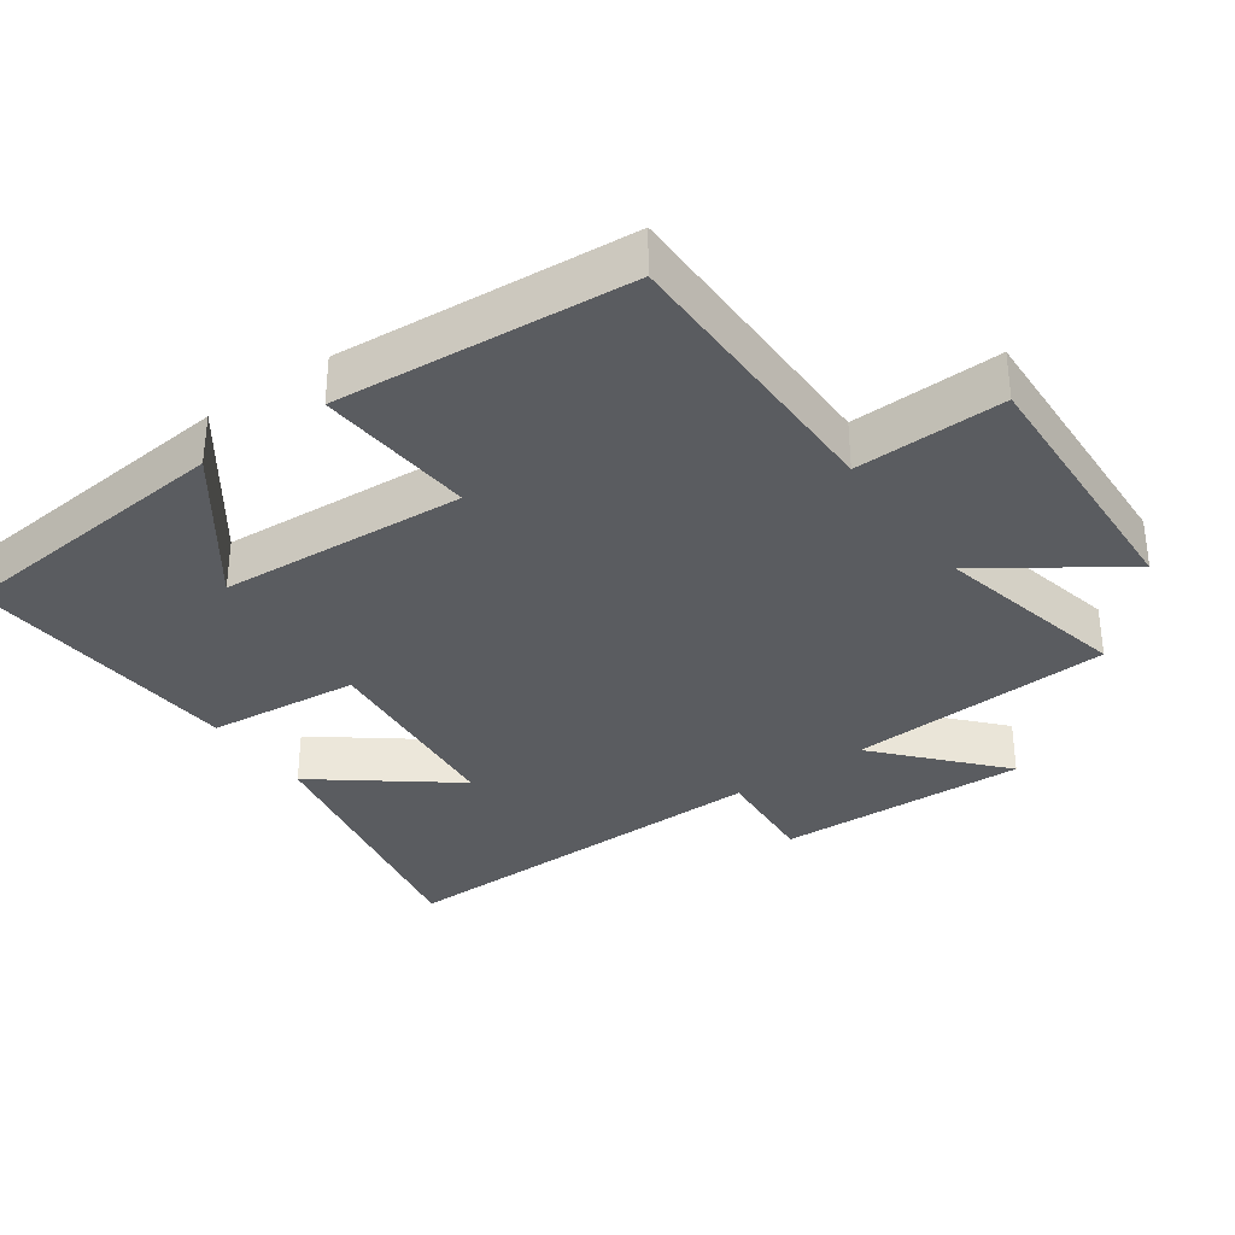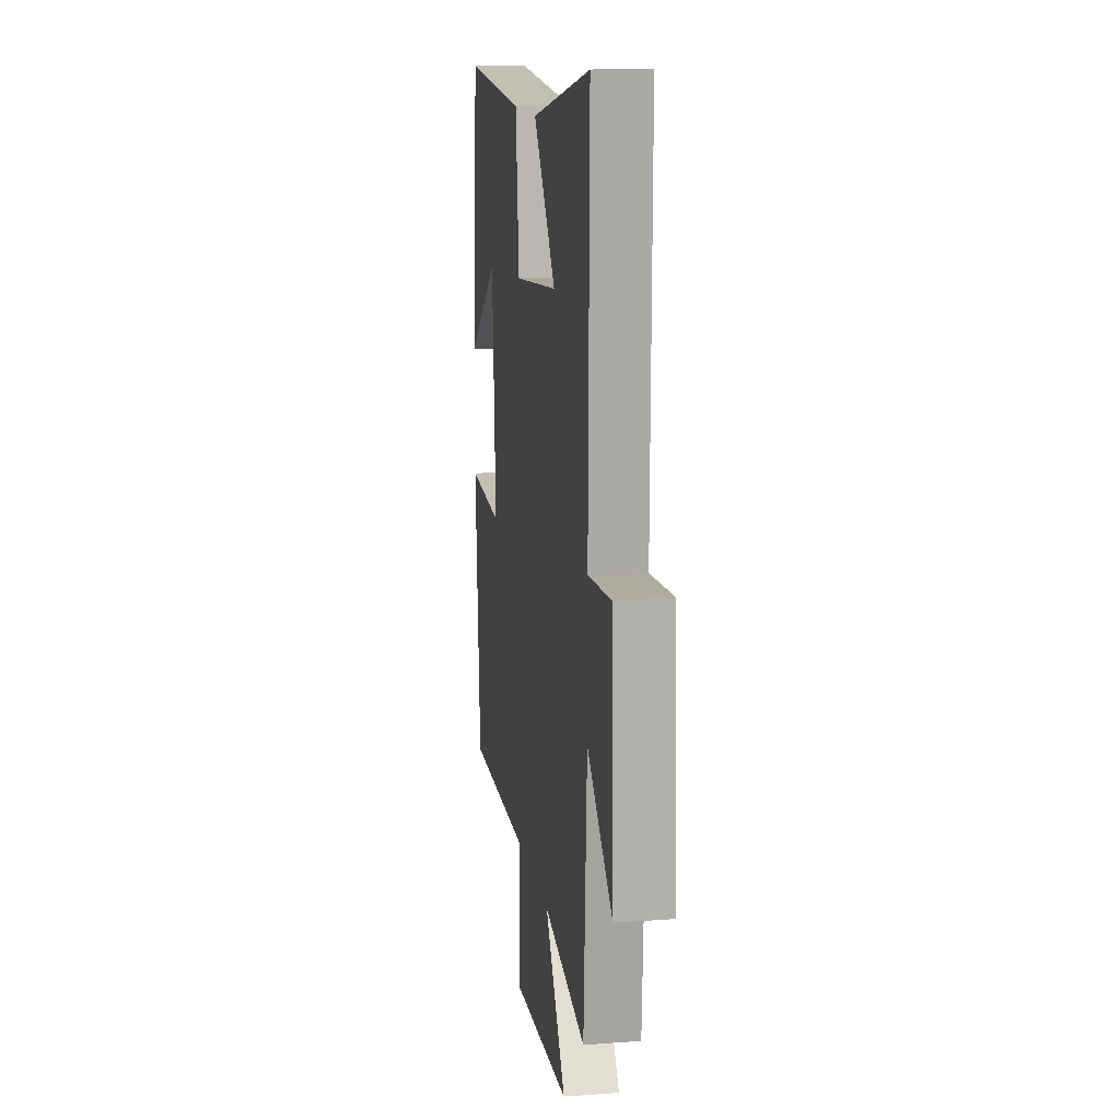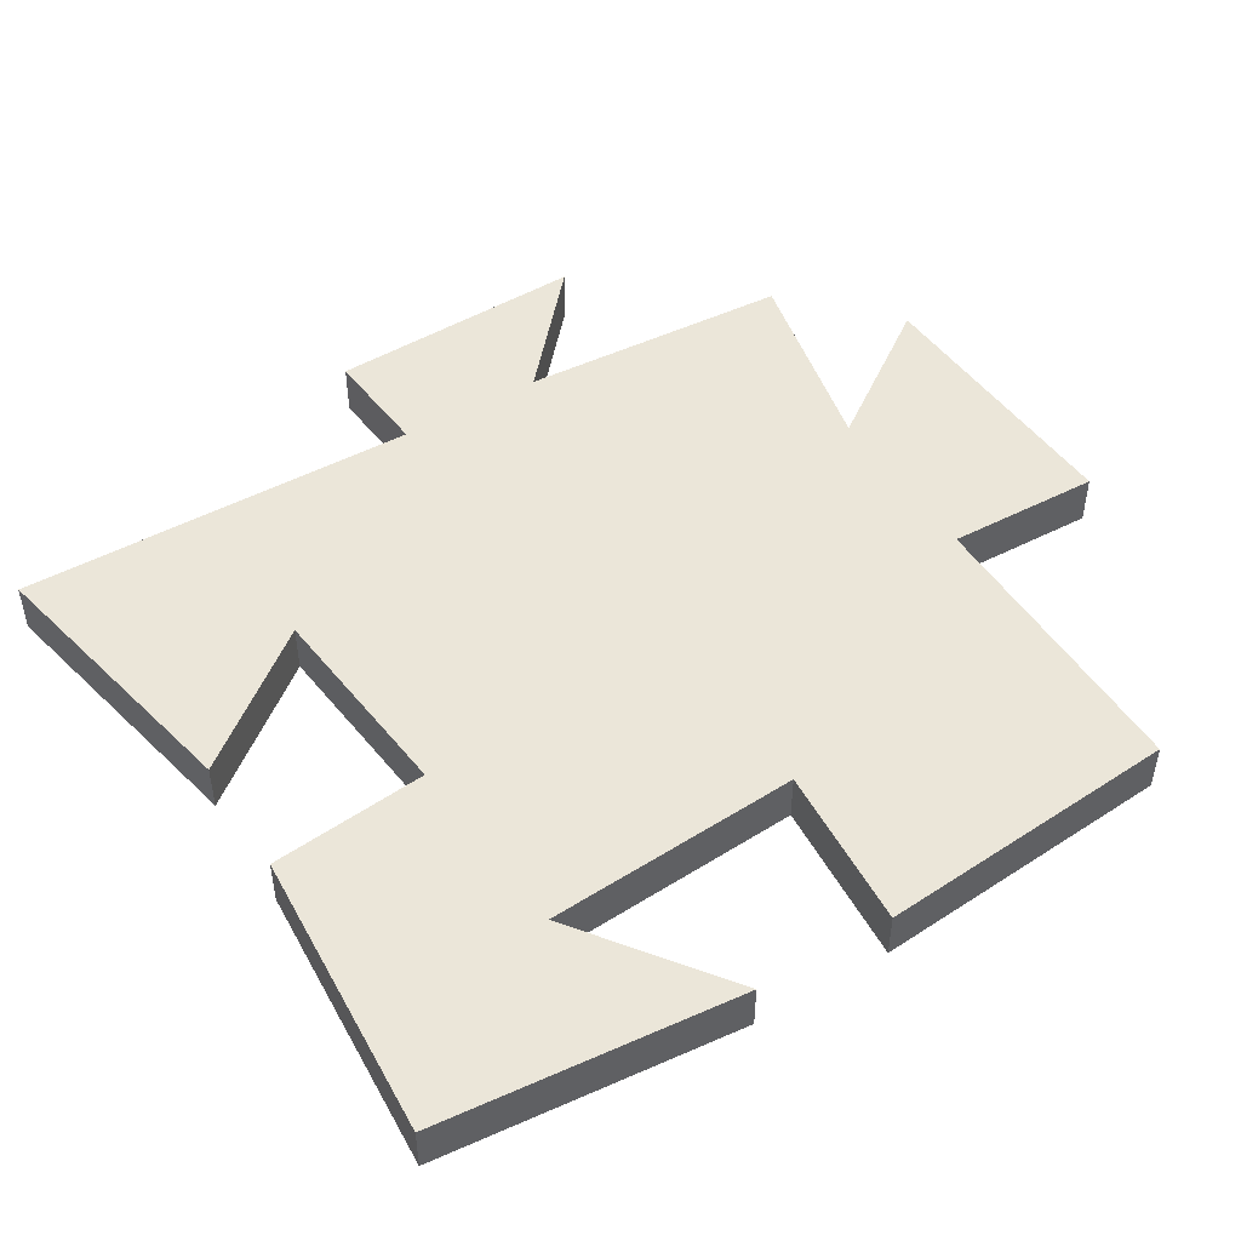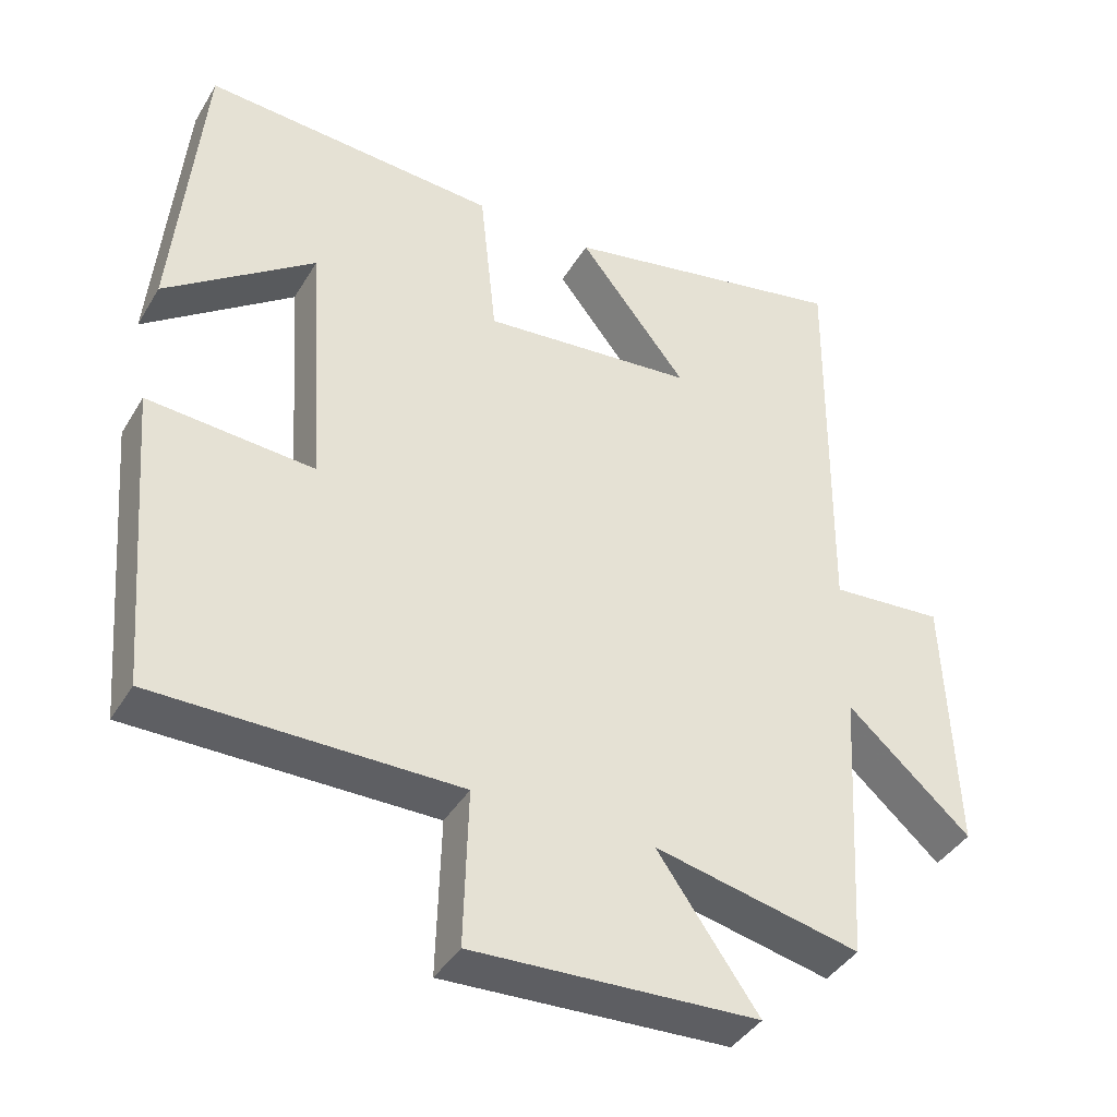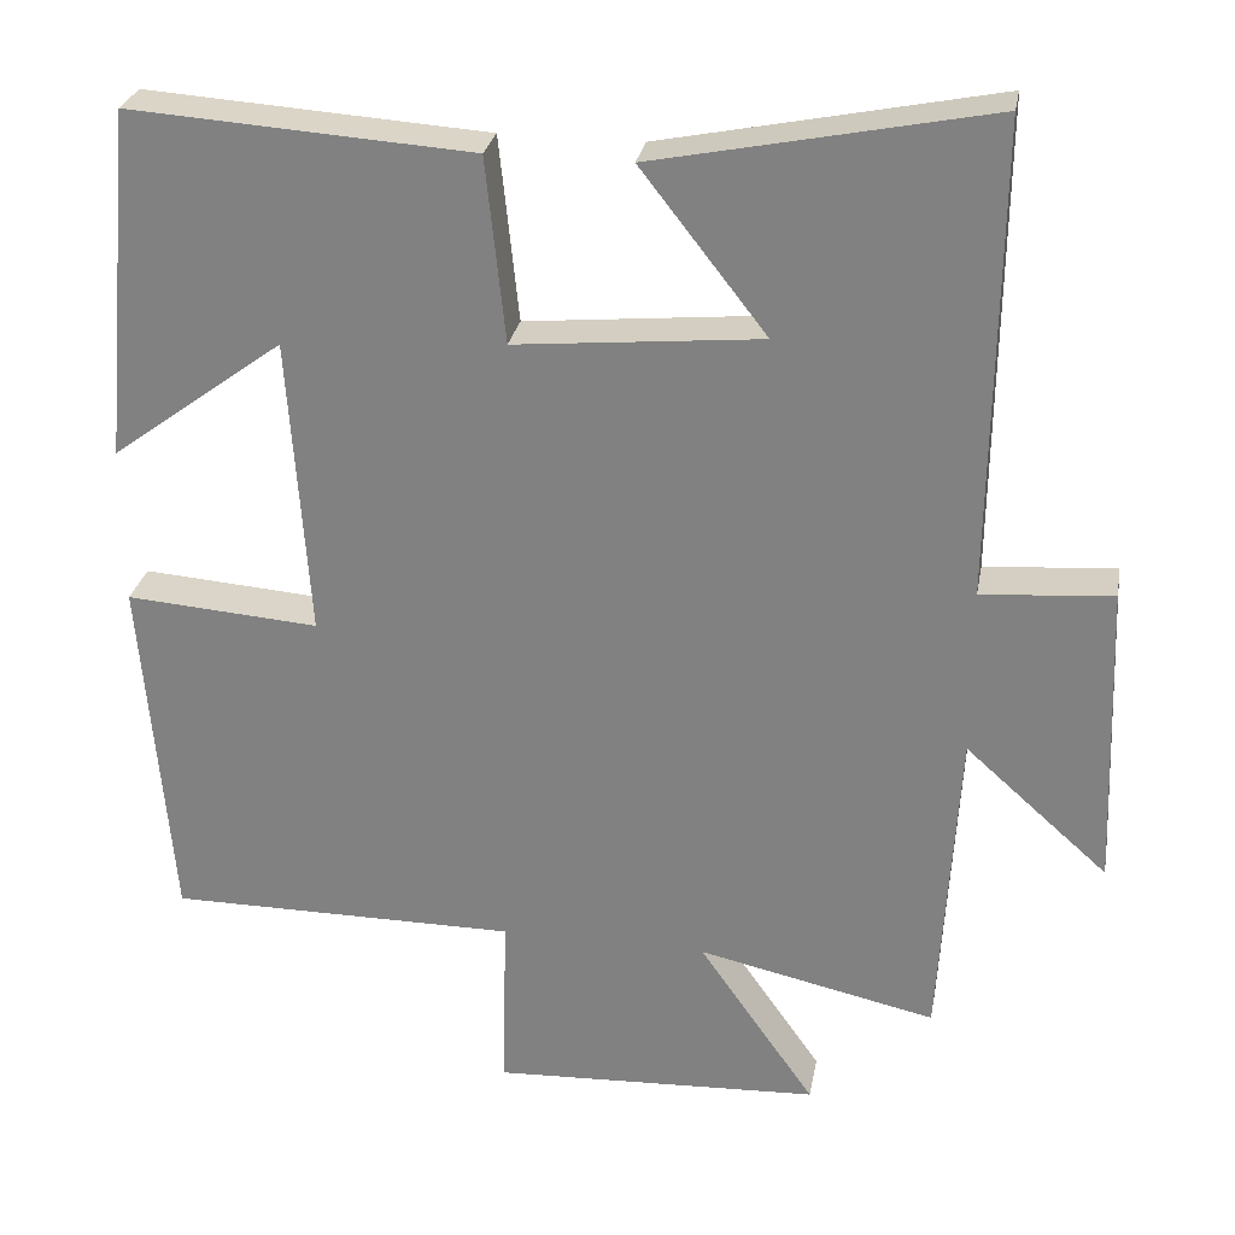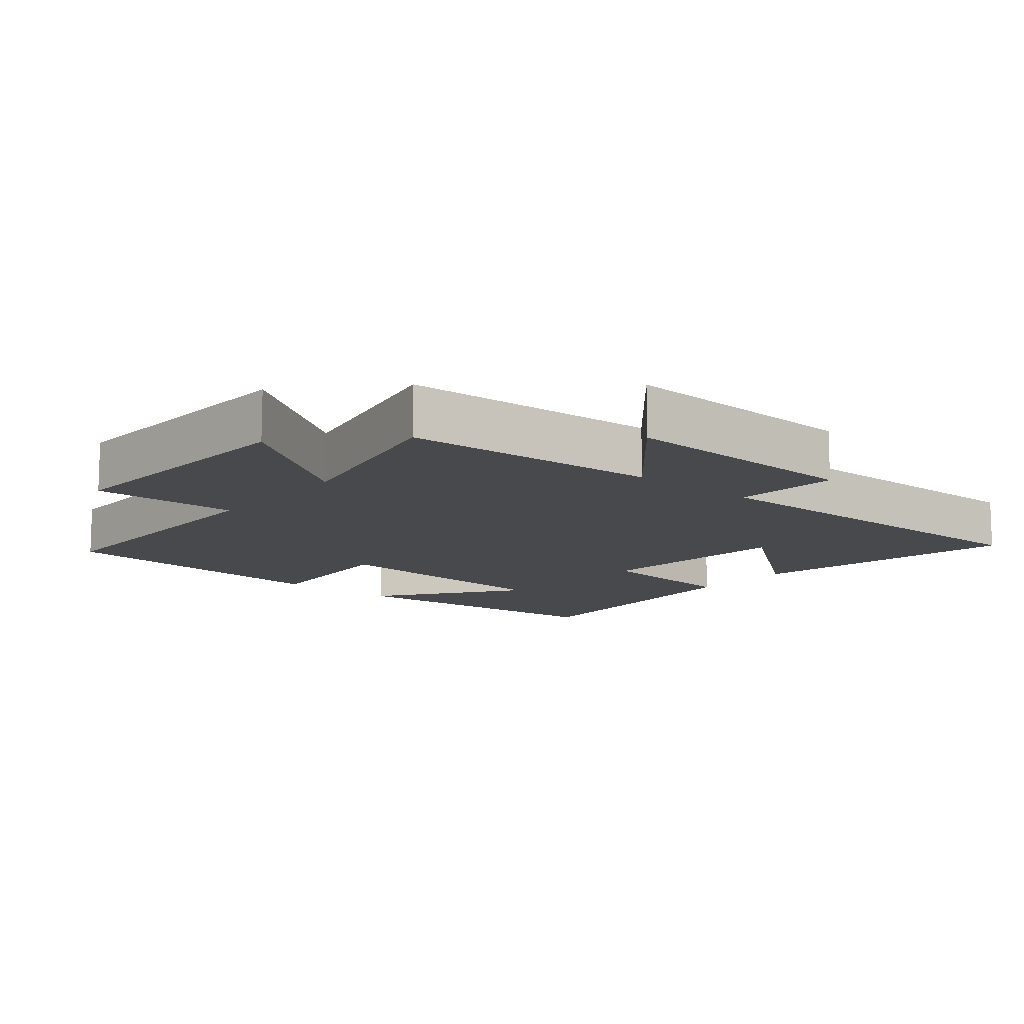
<metadata>
{"format":"obj","ext":"obj","renderer":"f3d","projection":"perspective","resolution":1024,"background":"white","views":[{"elev":-34.2,"azim":125.5,"up":"+Y"},{"elev":14.1,"azim":-99.1,"up":"+Z"},{"elev":47.9,"azim":58.5,"up":"+Y"},{"elev":-40.5,"azim":151.7,"up":"+Z"},{"elev":27.8,"azim":-169.7,"up":"+Z"},{"elev":-12.1,"azim":-129.9,"up":"+Y"}]}
</metadata>
<code>
v 0.462 0.07 0.527
v 0.5 0.07 0.111
v 0.295 0.07 0.262
v 0.271 0.07 -0.094
v 0.5 0.07 -0.077
v 0.465 0.07 -0.5
v 0.05 0.07 -0.5
v 0.056 0.07 -0.715
v -0.334 0.07 -0.697
v -0.196 0.07 -0.5
v -0.478 0.07 -0.562
v -0.5 0.07 -0.181
v -0.669 0.07 -0.331
v -0.655 0.07 0.031
v -0.5 0.07 0.019
v -0.507 0.07 0.58
v -0.11 0.07 0.5
v -0.259 0.07 0.309
v 0.033 0.07 0.281
v 0.056 0.07 0.5
v 0.462 0 0.527
v 0.5 0 0.111
v 0.295 0 0.262
v 0.271 0 -0.094
v 0.5 0 -0.077
v 0.465 0 -0.5
v 0.05 0 -0.5
v 0.056 0 -0.715
v -0.334 0 -0.697
v -0.196 0 -0.5
v -0.478 0 -0.562
v -0.5 0 -0.181
v -0.669 0 -0.331
v -0.655 0 0.031
v -0.5 0 0.019
v -0.507 0 0.58
v -0.11 0 0.5
v -0.259 0 0.309
v 0.033 0 0.281
v 0.056 0 0.5
f 19 20 1
f 15 16 17 18
f 15 18 19
f 12 13 14 15
f 12 15 19
f 11 12 19
f 10 11 19
f 7 8 9 10
f 7 10 19
f 4 5 6 7
f 3 4 7 19
f 1 2 3
f 1 3 19
f 21 40 39
f 38 37 36 35
f 39 38 35
f 35 34 33 32
f 39 35 32
f 39 32 31
f 39 31 30
f 30 29 28 27
f 39 30 27
f 27 26 25 24
f 39 27 24 23
f 23 22 21
f 39 23 21
f 1 21 22 2
f 2 22 23 3
f 3 23 24 4
f 4 24 25 5
f 5 25 26 6
f 6 26 27 7
f 7 27 28 8
f 8 28 29 9
f 9 29 30 10
f 10 30 31 11
f 11 31 32 12
f 12 32 33 13
f 13 33 34 14
f 14 34 35 15
f 15 35 36 16
f 16 36 37 17
f 17 37 38 18
f 18 38 39 19
f 19 39 40 20
f 20 40 21 1

</code>
